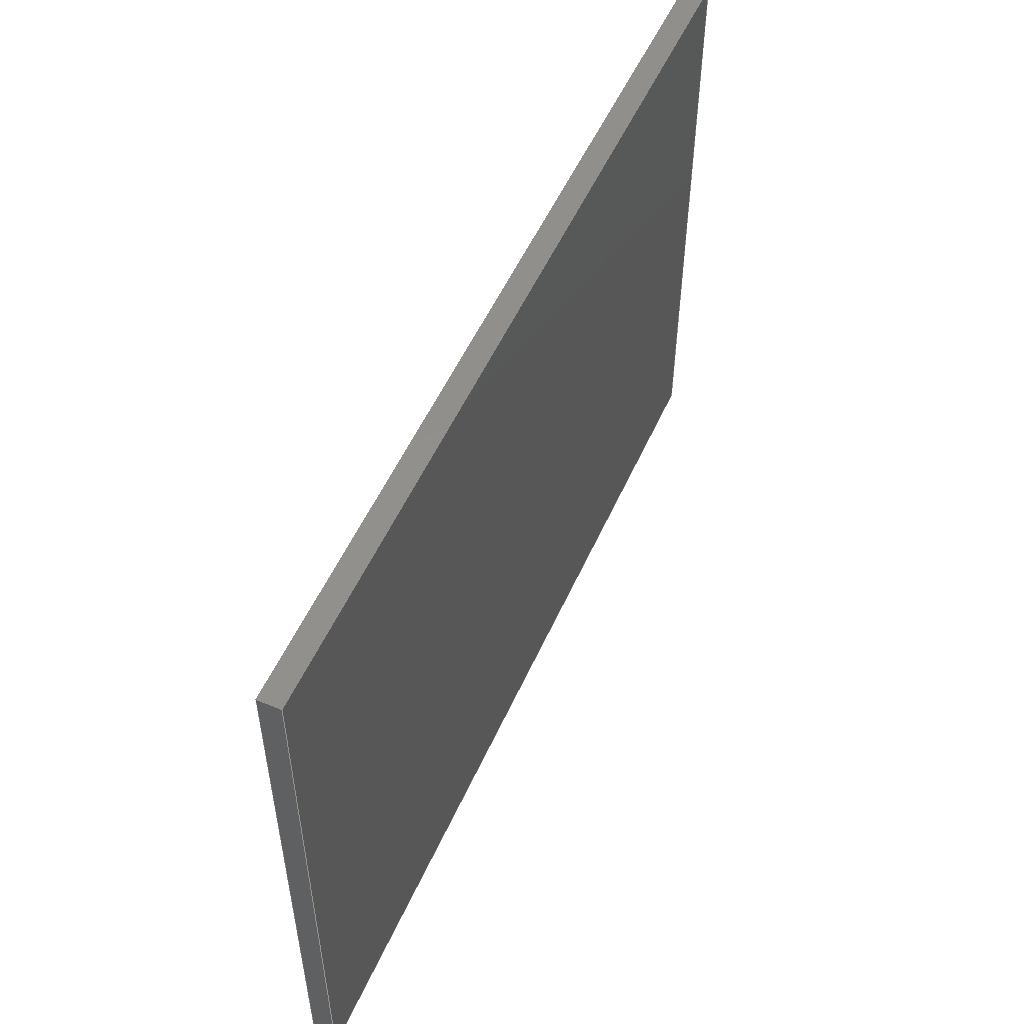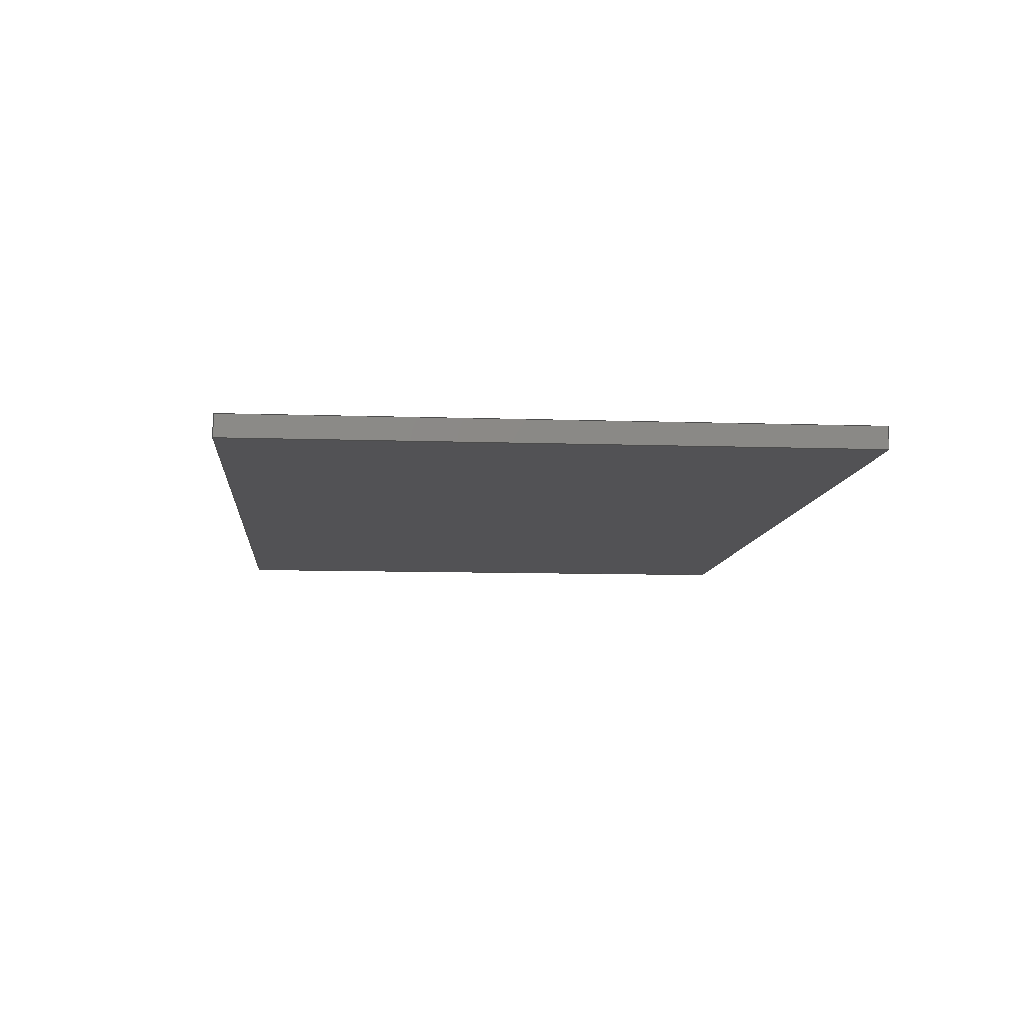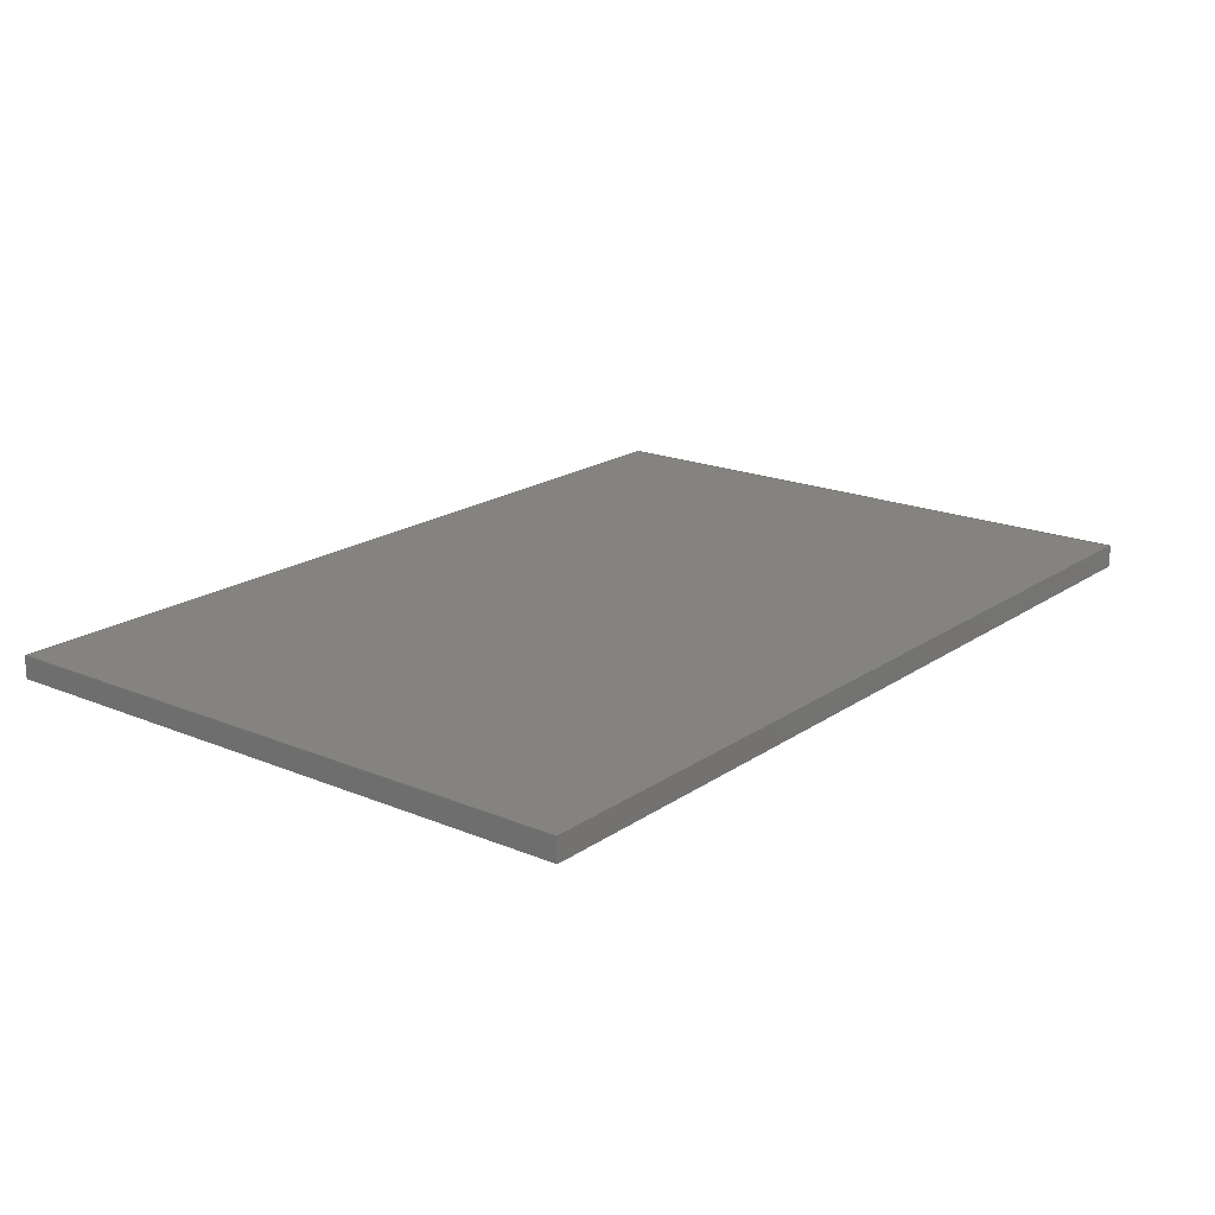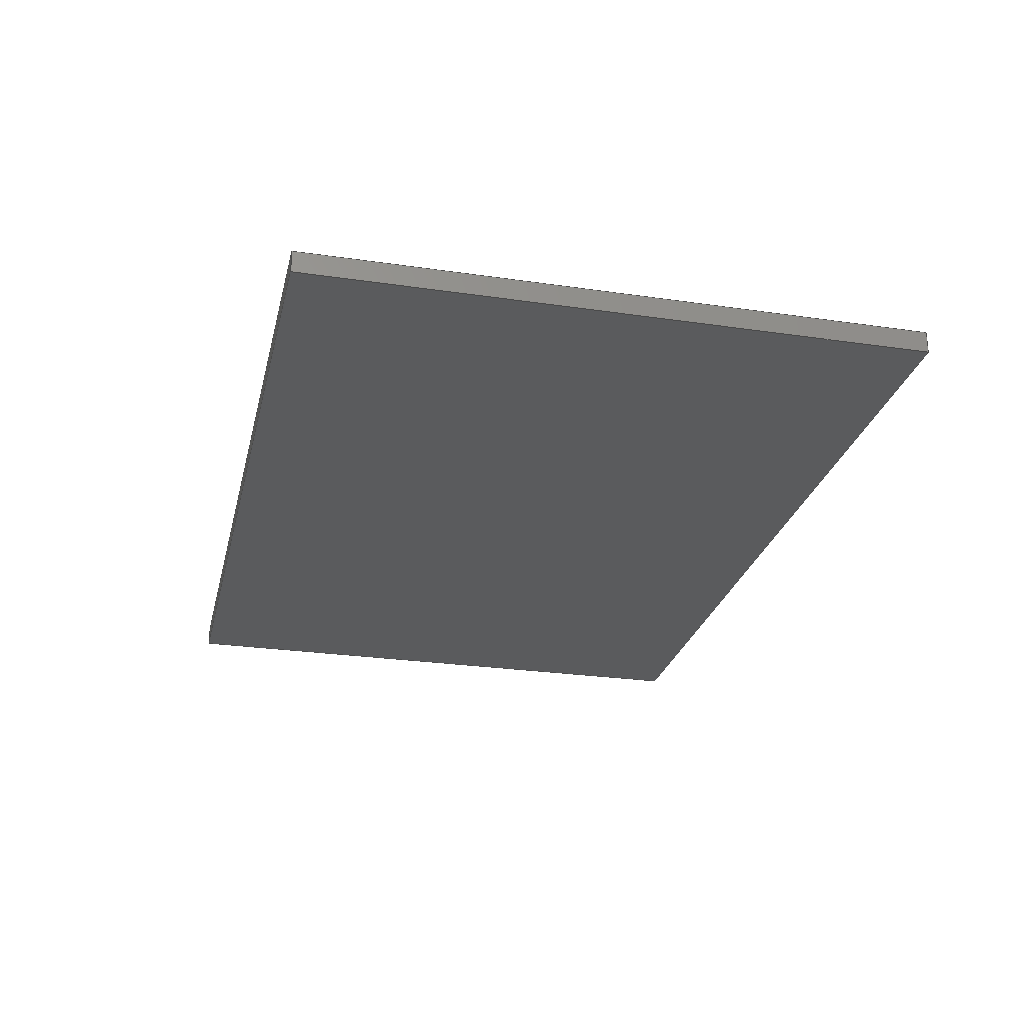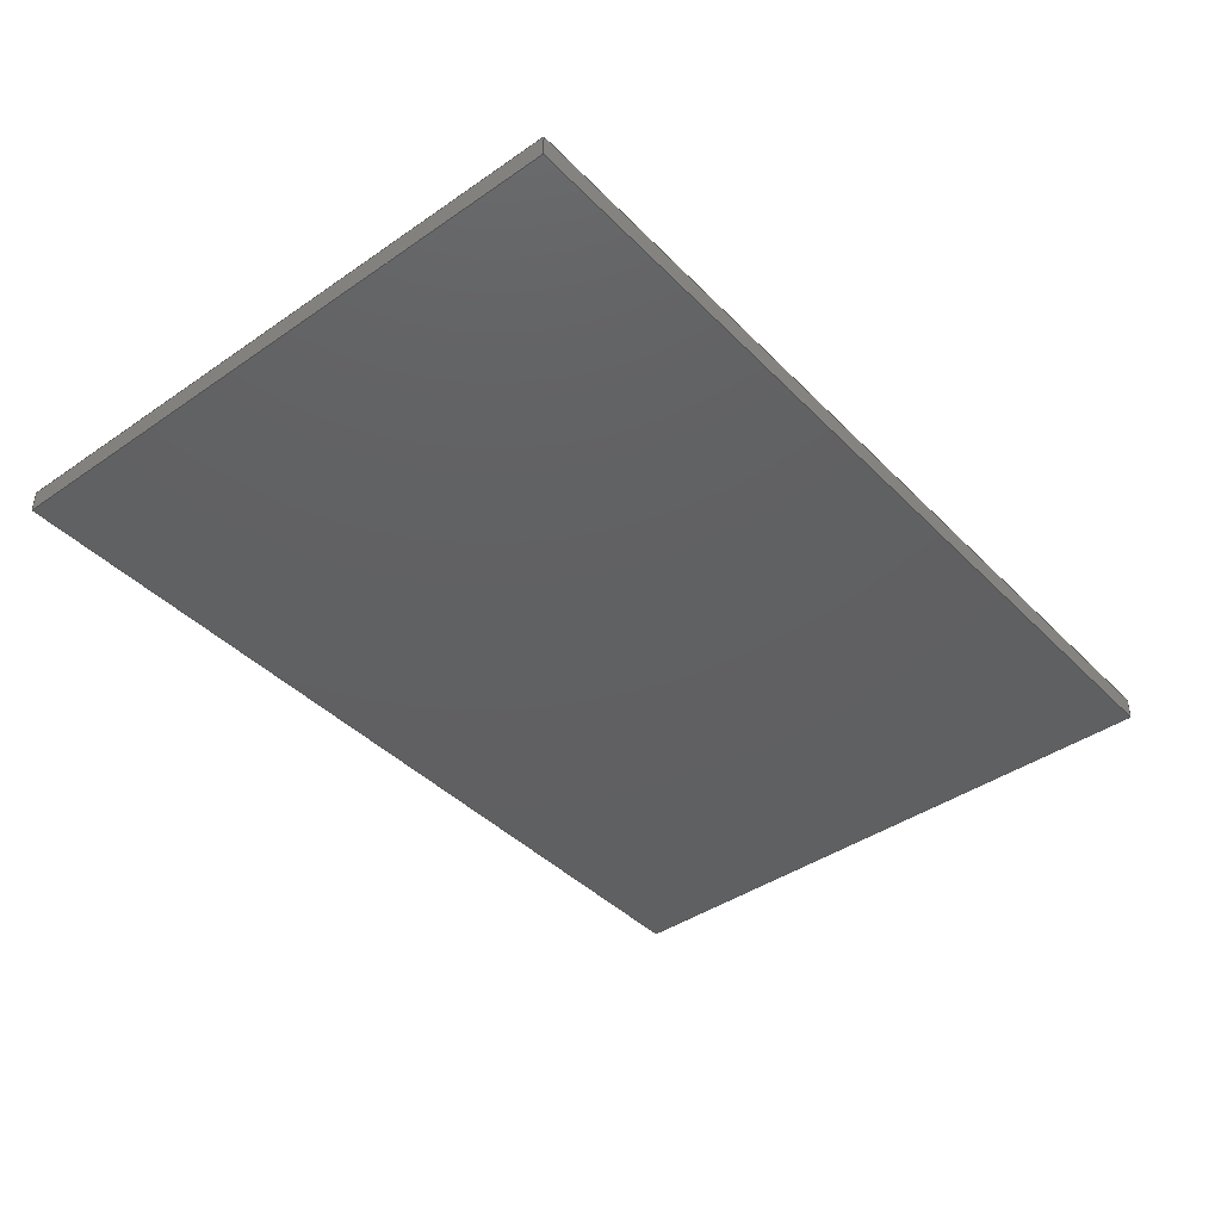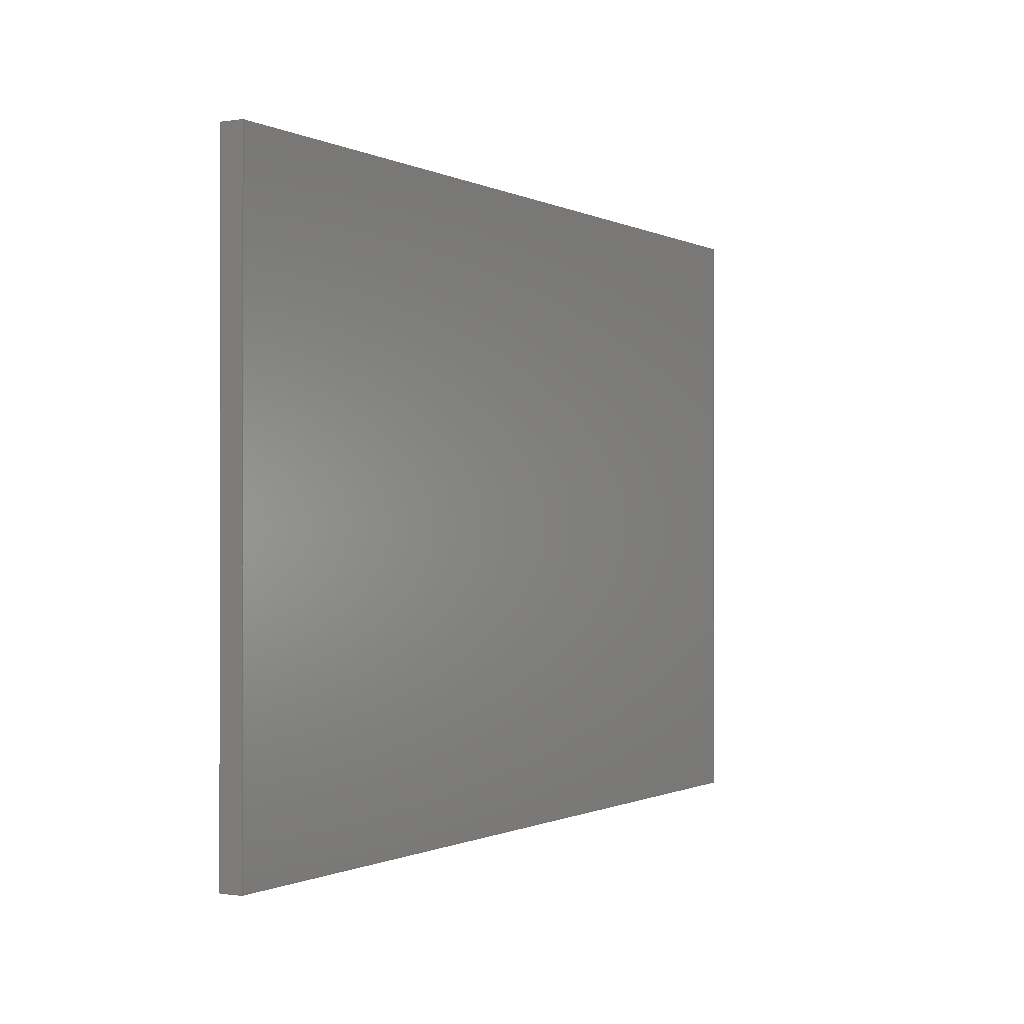
<metadata>
{"format":"step","ext":"stp","renderer":"f3d","projection":"perspective","resolution":1024,"background":"white","views":[{"elev":53.0,"azim":113.8,"up":"+Z"},{"elev":-9.3,"azim":84.9,"up":"+Y"},{"elev":19.0,"azim":-51.8,"up":"+Y"},{"elev":-26.3,"azim":-103.0,"up":"+Y"},{"elev":-41.7,"azim":129.8,"up":"+Y"},{"elev":-0.6,"azim":119.7,"up":"+Z"}]}
</metadata>
<code>
ISO-10303-21;
DATA;
#1=PRODUCT('c_wall2','','',(#177)) ;
#2=APPLICATION_CONTEXT('configuration controlled 3D design of mechanical parts and assemblies') ;
#3=PRODUCT_DEFINITION('',' ',#188,#139) ;
#4=SECURITY_CLASSIFICATION(' ',' ',#5) ;
#5=SECURITY_CLASSIFICATION_LEVEL('unclassified') ;
#6=CARTESIAN_POINT(' ',(0,0,0)) ;
#7=CARTESIAN_POINT('Axis2P3D Location',(-15.12,-56.59,177.8)) ;
#8=CARTESIAN_POINT('Line Origine',(-15.12,-50.24,88.9)) ;
#9=CARTESIAN_POINT('Vertex',(-15.12,-50.24,0)) ;
#10=CARTESIAN_POINT('Vertex',(-15.12,-50.24,177.8)) ;
#11=CARTESIAN_POINT('Line Origine',(-15.12,-53.42,177.8)) ;
#12=CARTESIAN_POINT('Vertex',(-15.12,-56.59,177.8)) ;
#13=CARTESIAN_POINT('Line Origine',(-15.12,-56.59,88.9)) ;
#14=CARTESIAN_POINT('Vertex',(-15.12,-56.59,0)) ;
#15=CARTESIAN_POINT('Line Origine',(-15.12,-53.42,0)) ;
#16=CARTESIAN_POINT('Axis2P3D Location',(-275.5,-56.59,177.8)) ;
#17=CARTESIAN_POINT('Line Origine',(-145.3,-50.24,177.8)) ;
#18=CARTESIAN_POINT('Vertex',(-275.5,-50.24,177.8)) ;
#19=CARTESIAN_POINT('Line Origine',(-275.5,-53.42,177.8)) ;
#20=CARTESIAN_POINT('Vertex',(-275.5,-56.59,177.8)) ;
#21=CARTESIAN_POINT('Line Origine',(-145.3,-56.59,177.8)) ;
#22=CARTESIAN_POINT('Axis2P3D Location',(-275.5,-56.59,0)) ;
#23=CARTESIAN_POINT('Line Origine',(-275.5,-50.24,88.9)) ;
#24=CARTESIAN_POINT('Vertex',(-275.5,-50.24,0)) ;
#25=CARTESIAN_POINT('Line Origine',(-275.5,-53.42,0)) ;
#26=CARTESIAN_POINT('Vertex',(-275.5,-56.59,0)) ;
#27=CARTESIAN_POINT('Line Origine',(-275.5,-56.59,88.9)) ;
#28=CARTESIAN_POINT('Axis2P3D Location',(-15.12,-56.59,0)) ;
#29=CARTESIAN_POINT('Line Origine',(-145.3,-50.24,0)) ;
#30=CARTESIAN_POINT('Line Origine',(-145.3,-56.59,0)) ;
#31=CARTESIAN_POINT('Axis2P3D Location',(0,-56.59,0)) ;
#32=CARTESIAN_POINT('Axis2P3D Location',(0,-50.24,0)) ;
#33=DIRECTION('Axis2P3D Direction',(1,-0,0)) ;
#34=DIRECTION('Axis2P3D XDirection',(0,0,-1)) ;
#35=DIRECTION('Vector Direction',(0,0,-1)) ;
#36=DIRECTION('Vector Direction',(0,1,0)) ;
#37=DIRECTION('Vector Direction',(0,0,-1)) ;
#38=DIRECTION('Vector Direction',(0,1,0)) ;
#39=DIRECTION('Axis2P3D Direction',(0,0,1)) ;
#40=DIRECTION('Axis2P3D XDirection',(1,0,0)) ;
#41=DIRECTION('Vector Direction',(1,0,0)) ;
#42=DIRECTION('Vector Direction',(0,1,0)) ;
#43=DIRECTION('Vector Direction',(1,0,0)) ;
#44=DIRECTION('Axis2P3D Direction',(-1,0,0)) ;
#45=DIRECTION('Axis2P3D XDirection',(0,0,1)) ;
#46=DIRECTION('Vector Direction',(0,0,1)) ;
#47=DIRECTION('Vector Direction',(0,1,0)) ;
#48=DIRECTION('Vector Direction',(0,0,1)) ;
#49=DIRECTION('Axis2P3D Direction',(0,0,-1)) ;
#50=DIRECTION('Axis2P3D XDirection',(-1,0,0)) ;
#51=DIRECTION('Vector Direction',(-1,0,0)) ;
#52=DIRECTION('Vector Direction',(-1,0,0)) ;
#53=DIRECTION('Axis2P3D Direction',(0,-1,0)) ;
#54=DIRECTION('Axis2P3D XDirection',(1,0,0)) ;
#55=DIRECTION('Axis2P3D Direction',(0,-1,0)) ;
#56=DIRECTION('Axis2P3D XDirection',(1,0,0)) ;
#57=AXIS2_PLACEMENT_3D(' ',#6,$,$) ;
#58=AXIS2_PLACEMENT_3D('Plane Axis2P3D',#7,#33,#34) ;
#59=AXIS2_PLACEMENT_3D('Plane Axis2P3D',#16,#39,#40) ;
#60=AXIS2_PLACEMENT_3D('Plane Axis2P3D',#22,#44,#45) ;
#61=AXIS2_PLACEMENT_3D('Plane Axis2P3D',#28,#49,#50) ;
#62=AXIS2_PLACEMENT_3D('Plane Axis2P3D',#31,#53,#54) ;
#63=AXIS2_PLACEMENT_3D('Plane Axis2P3D',#32,#55,#56) ;
#64=PRODUCT_DEFINITION_SHAPE(' ',' ',#3) ;
#65=APPROVAL_PERSON_ORGANIZATION(#66,#69,#71) ;
#66=PERSON_AND_ORGANIZATION(#67,#68) ;
#67=PERSON(' ',' ',' ',$,$,$) ;
#68=ORGANIZATION(' ',' ',' ') ;
#69=APPROVAL(#70,' ') ;
#70=APPROVAL_STATUS('not_yet_approved') ;
#71=APPROVAL_ROLE('APPROVER') ;
#72=DATE_AND_TIME(#123,#73) ;
#73=LOCAL_TIME(12,49,18,#74) ;
#74=COORDINATED_UNIVERSAL_TIME_OFFSET(0,0,.AHEAD.) ;
#75=ORIENTED_EDGE('',*,*,#140,.T.) ;
#76=ORIENTED_EDGE('',*,*,#141,.F.) ;
#77=ORIENTED_EDGE('',*,*,#142,.F.) ;
#78=ORIENTED_EDGE('',*,*,#143,.T.) ;
#79=ORIENTED_EDGE('',*,*,#144,.T.) ;
#80=ORIENTED_EDGE('',*,*,#145,.F.) ;
#81=ORIENTED_EDGE('',*,*,#146,.F.) ;
#82=ORIENTED_EDGE('',*,*,#141,.T.) ;
#83=ORIENTED_EDGE('',*,*,#147,.T.) ;
#84=ORIENTED_EDGE('',*,*,#148,.F.) ;
#85=ORIENTED_EDGE('',*,*,#149,.F.) ;
#86=ORIENTED_EDGE('',*,*,#145,.T.) ;
#87=ORIENTED_EDGE('',*,*,#150,.T.) ;
#88=ORIENTED_EDGE('',*,*,#143,.F.) ;
#89=ORIENTED_EDGE('',*,*,#151,.F.) ;
#90=ORIENTED_EDGE('',*,*,#148,.T.) ;
#91=ORIENTED_EDGE('',*,*,#142,.T.) ;
#92=ORIENTED_EDGE('',*,*,#146,.T.) ;
#93=ORIENTED_EDGE('',*,*,#149,.T.) ;
#94=ORIENTED_EDGE('',*,*,#151,.T.) ;
#95=ORIENTED_EDGE('',*,*,#150,.F.) ;
#96=ORIENTED_EDGE('',*,*,#147,.F.) ;
#97=ORIENTED_EDGE('',*,*,#144,.F.) ;
#98=ORIENTED_EDGE('',*,*,#140,.F.) ;
#99=CLOSED_SHELL('Closed Shell',(#114,#115,#116,#117,#118,#119)) ;
#100=VECTOR('Line Direction',#35,1) ;
#101=VECTOR('Line Direction',#36,1) ;
#102=VECTOR('Line Direction',#37,1) ;
#103=VECTOR('Line Direction',#38,1) ;
#104=VECTOR('Line Direction',#41,1) ;
#105=VECTOR('Line Direction',#42,1) ;
#106=VECTOR('Line Direction',#43,1) ;
#107=VECTOR('Line Direction',#46,1) ;
#108=VECTOR('Line Direction',#47,1) ;
#109=VECTOR('Line Direction',#48,1) ;
#110=VECTOR('Line Direction',#51,1) ;
#111=VECTOR('Line Direction',#52,1) ;
#112=ADVANCED_BREP_SHAPE_REPRESENTATION('NONE',(#122),#202) ;
#113=SHAPE_REPRESENTATION(' ',(#57),#202) ;
#114=ADVANCED_FACE('PartBody',(#158),#179,.T.) ;
#115=ADVANCED_FACE('PartBody',(#159),#180,.T.) ;
#116=ADVANCED_FACE('PartBody',(#160),#181,.T.) ;
#117=ADVANCED_FACE('PartBody',(#161),#182,.T.) ;
#118=ADVANCED_FACE('PartBody',(#162),#183,.T.) ;
#119=ADVANCED_FACE('PartBody',(#163),#184,.F.) ;
#120=APPLICATION_PROTOCOL_DEFINITION('international standard','config_control_design',1994,#2) ;
#121=APPROVAL_DATE_TIME(#72,#69) ;
#122=MANIFOLD_SOLID_BREP('PartBody',#99) ;
#123=CALENDAR_DATE(2017,3,5) ;
#124=CC_DESIGN_APPROVAL(#69,(#4,#188,#3)) ;
#125=CC_DESIGN_DATE_AND_TIME_ASSIGNMENT(#72,#127,(#4)) ;
#126=CC_DESIGN_DATE_AND_TIME_ASSIGNMENT(#72,#128,(#3)) ;
#127=DATE_TIME_ROLE('classification_date') ;
#128=DATE_TIME_ROLE('creation_date') ;
#129=CC_DESIGN_PERSON_AND_ORGANIZATION_ASSIGNMENT(#66,#133,(#4)) ;
#130=CC_DESIGN_PERSON_AND_ORGANIZATION_ASSIGNMENT(#66,#134,(#188)) ;
#131=CC_DESIGN_PERSON_AND_ORGANIZATION_ASSIGNMENT(#66,#135,(#188,#3)) ;
#132=CC_DESIGN_PERSON_AND_ORGANIZATION_ASSIGNMENT(#66,#136,(#1)) ;
#133=PERSON_AND_ORGANIZATION_ROLE('classification_officer') ;
#134=PERSON_AND_ORGANIZATION_ROLE('design_supplier') ;
#135=PERSON_AND_ORGANIZATION_ROLE('creator') ;
#136=PERSON_AND_ORGANIZATION_ROLE('design_owner') ;
#137=CC_DESIGN_SECURITY_CLASSIFICATION(#4,(#188)) ;
#138=SHAPE_REPRESENTATION_RELATIONSHIP(' ',' ',#113,#112) ;
#139=DESIGN_CONTEXT(' ',#2,'design') ;
#140=EDGE_CURVE('',#191,#192,#165,.F.) ;
#141=EDGE_CURVE('',#193,#192,#166,.T.) ;
#142=EDGE_CURVE('',#194,#193,#167,.F.) ;
#143=EDGE_CURVE('',#194,#191,#168,.T.) ;
#144=EDGE_CURVE('',#192,#195,#169,.F.) ;
#145=EDGE_CURVE('',#196,#195,#170,.T.) ;
#146=EDGE_CURVE('',#193,#196,#171,.F.) ;
#147=EDGE_CURVE('',#195,#197,#172,.F.) ;
#148=EDGE_CURVE('',#198,#197,#173,.T.) ;
#149=EDGE_CURVE('',#196,#198,#174,.F.) ;
#150=EDGE_CURVE('',#197,#191,#175,.F.) ;
#151=EDGE_CURVE('',#198,#194,#176,.F.) ;
#152=EDGE_LOOP('',(#75,#76,#77,#78)) ;
#153=EDGE_LOOP('',(#79,#80,#81,#82)) ;
#154=EDGE_LOOP('',(#83,#84,#85,#86)) ;
#155=EDGE_LOOP('',(#87,#88,#89,#90)) ;
#156=EDGE_LOOP('',(#91,#92,#93,#94)) ;
#157=EDGE_LOOP('',(#95,#96,#97,#98)) ;
#158=FACE_OUTER_BOUND('',#152,.T.) ;
#159=FACE_OUTER_BOUND('',#153,.T.) ;
#160=FACE_OUTER_BOUND('',#154,.T.) ;
#161=FACE_OUTER_BOUND('',#155,.T.) ;
#162=FACE_OUTER_BOUND('',#156,.T.) ;
#163=FACE_OUTER_BOUND('',#157,.T.) ;
#164=UNCERTAINTY_MEASURE_WITH_UNIT(LENGTH_MEASURE(0.005),#199,'distance_accuracy_value','CONFUSED CURVE UNCERTAINTY') ;
#165=LINE('Line',#8,#100) ;
#166=LINE('Line',#11,#101) ;
#167=LINE('Line',#13,#102) ;
#168=LINE('Line',#15,#103) ;
#169=LINE('Line',#17,#104) ;
#170=LINE('Line',#19,#105) ;
#171=LINE('Line',#21,#106) ;
#172=LINE('Line',#23,#107) ;
#173=LINE('Line',#25,#108) ;
#174=LINE('Line',#27,#109) ;
#175=LINE('Line',#29,#110) ;
#176=LINE('Line',#30,#111) ;
#177=MECHANICAL_CONTEXT(' ',#2,'mechanical') ;
#178=PERSONAL_ADDRESS(' ',' ',' ',' ',' ',' ',' ',' ',' ',' ',' ',' ',(#67),' ') ;
#179=PLANE('Plane',#58) ;
#180=PLANE('Plane',#59) ;
#181=PLANE('Plane',#60) ;
#182=PLANE('Plane',#61) ;
#183=PLANE('Plane',#62) ;
#184=PLANE('Plane',#63) ;
#185=PLANE_ANGLE_MEASURE_WITH_UNIT(PLANE_ANGLE_MEASURE(0.01745),#200) ;
#186=PRODUCT_CATEGORY('part',$) ;
#187=PRODUCT_CATEGORY_RELATIONSHIP(' ',' ',#186,#189) ;
#188=PRODUCT_DEFINITION_FORMATION_WITH_SPECIFIED_SOURCE('',' ',#1,.NOT_KNOWN.) ;
#189=PRODUCT_RELATED_PRODUCT_CATEGORY('detail',$,(#1)) ;
#190=SHAPE_DEFINITION_REPRESENTATION(#64,#113) ;
#191=VERTEX_POINT('',#9) ;
#192=VERTEX_POINT('',#10) ;
#193=VERTEX_POINT('',#12) ;
#194=VERTEX_POINT('',#14) ;
#195=VERTEX_POINT('',#18) ;
#196=VERTEX_POINT('',#20) ;
#197=VERTEX_POINT('',#24) ;
#198=VERTEX_POINT('',#26) ;
#199=(LENGTH_UNIT()NAMED_UNIT(*)SI_UNIT(.MILLI.,.METRE.)) ;
#200=(NAMED_UNIT(*)PLANE_ANGLE_UNIT()SI_UNIT($,.RADIAN.)) ;
#201=(NAMED_UNIT(*)SI_UNIT($,.STERADIAN.)SOLID_ANGLE_UNIT()) ;
#202=(GEOMETRIC_REPRESENTATION_CONTEXT(3)GLOBAL_UNCERTAINTY_ASSIGNED_CONTEXT((#164))GLOBAL_UNIT_ASSIGNED_CONTEXT((#199,#200,#201))REPRESENTATION_CONTEXT(' ',' ')) ;
ENDSEC;
END-ISO-10303-21;

</code>
